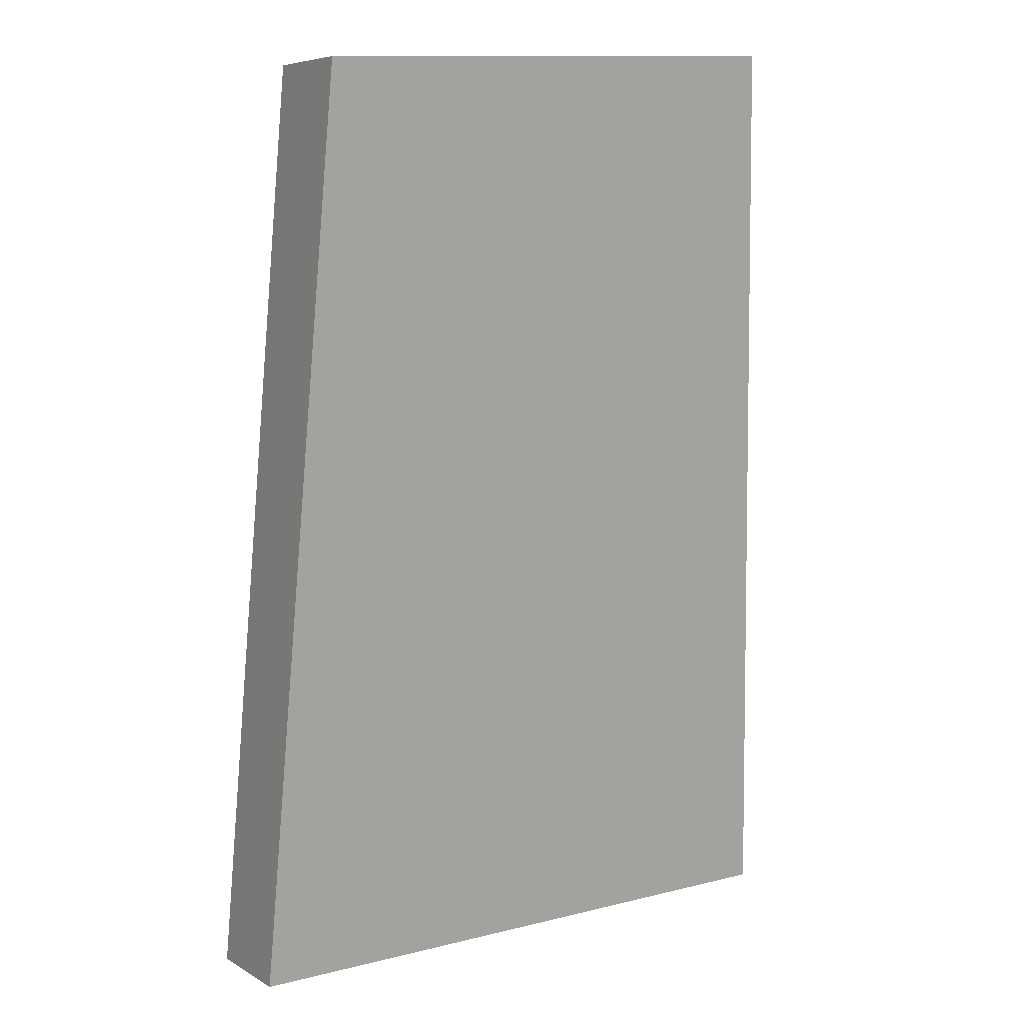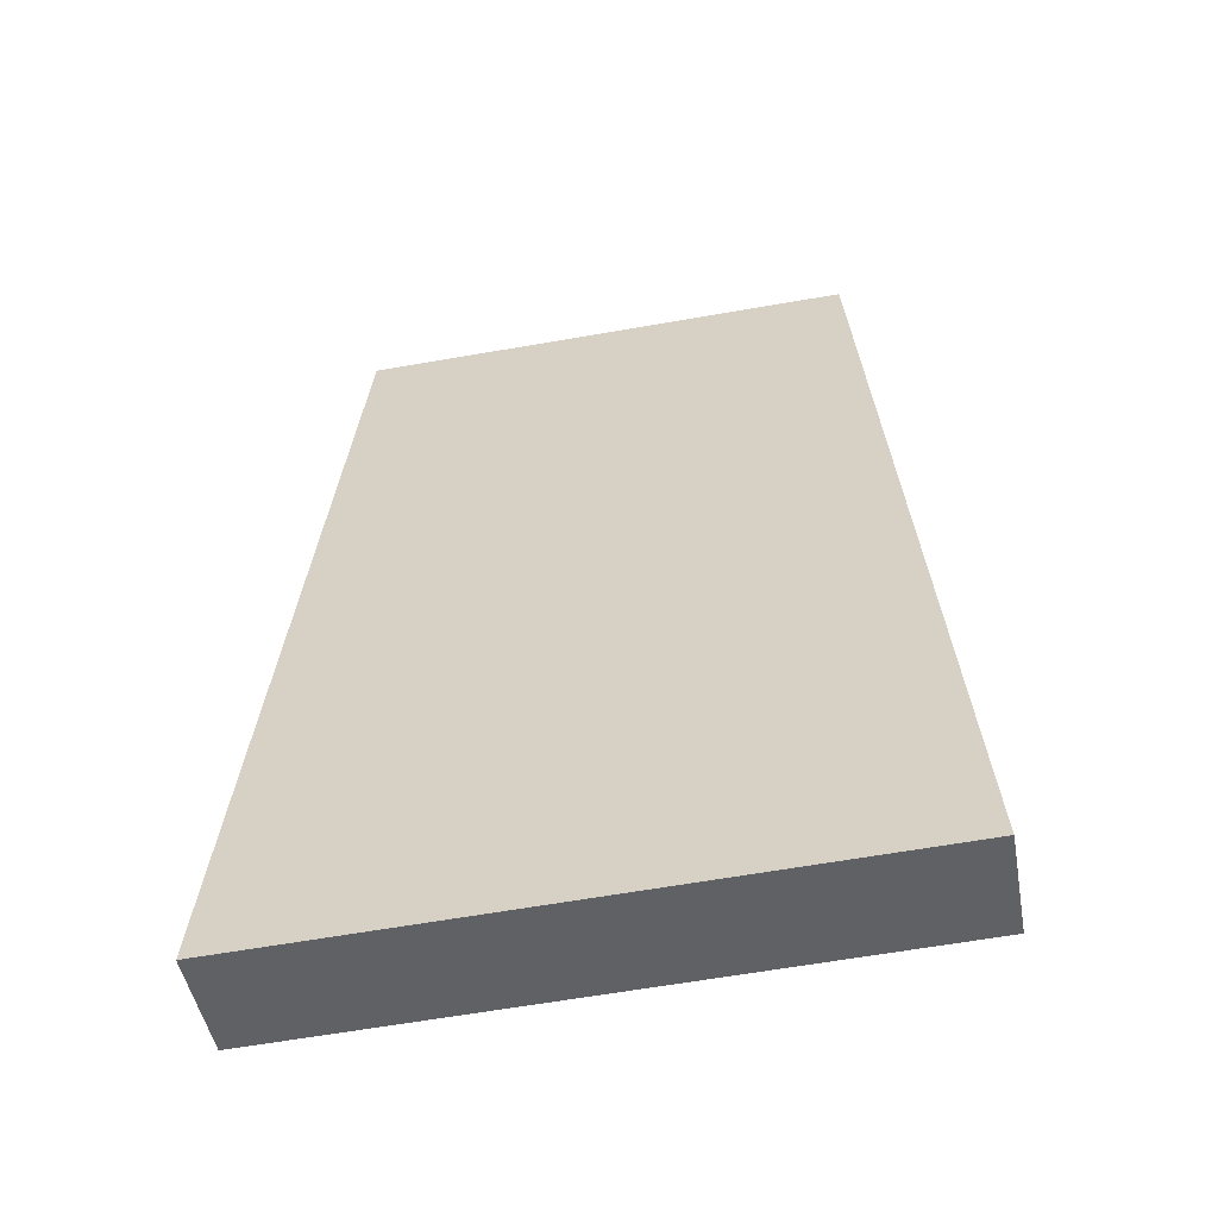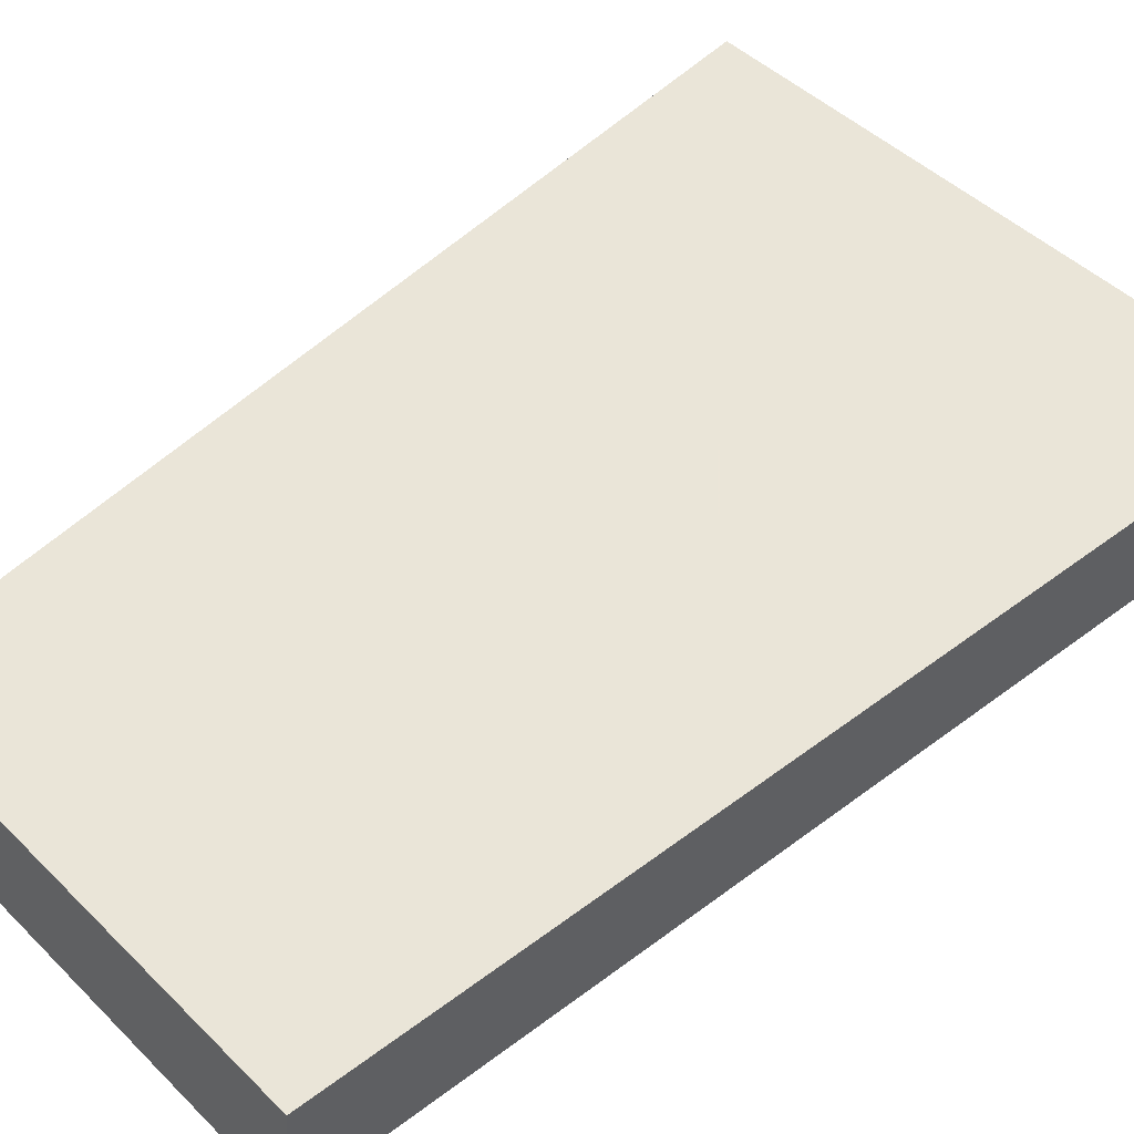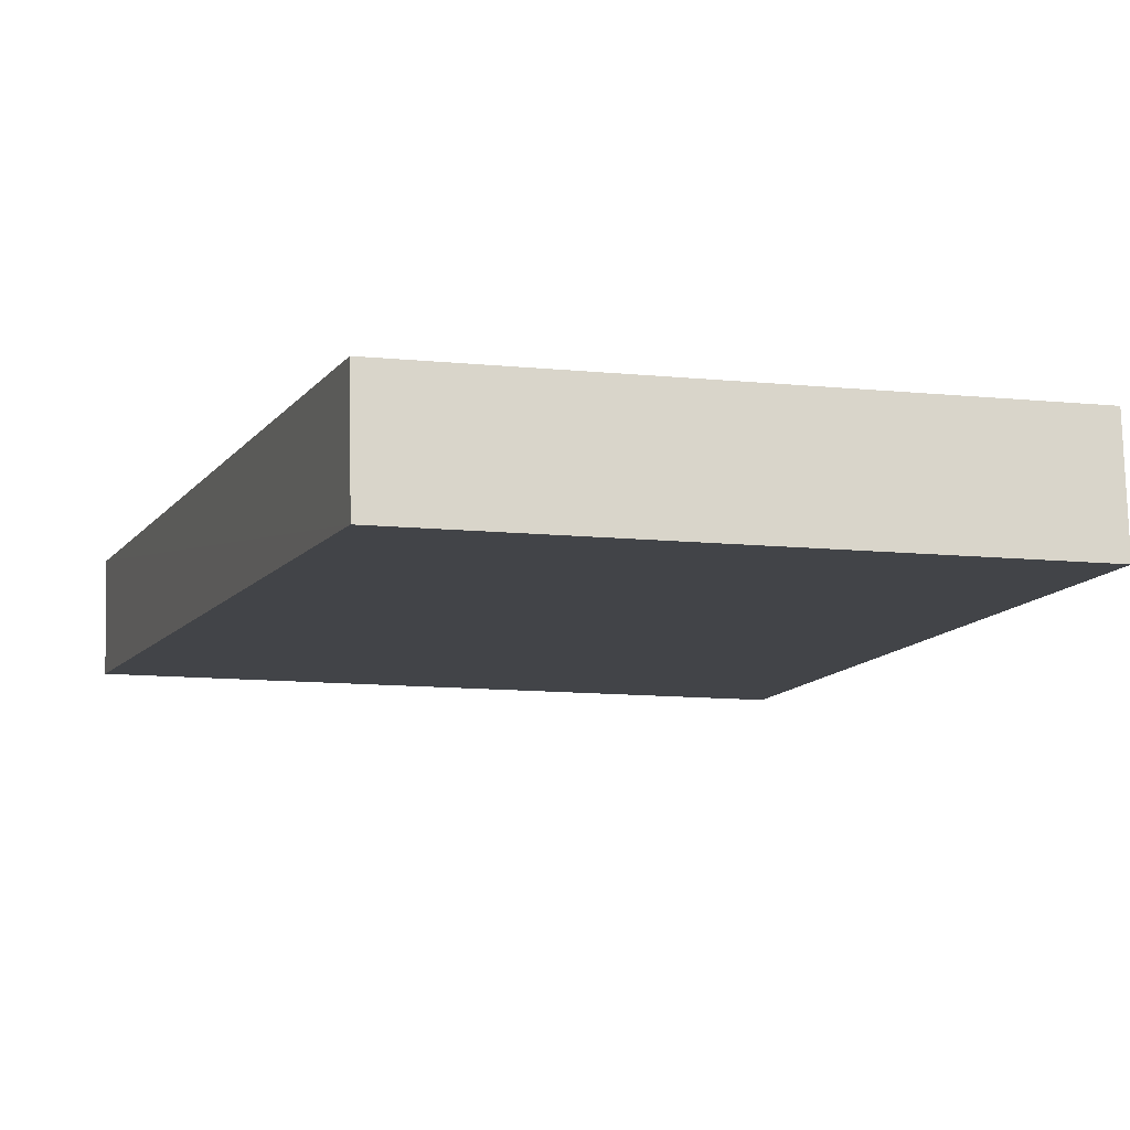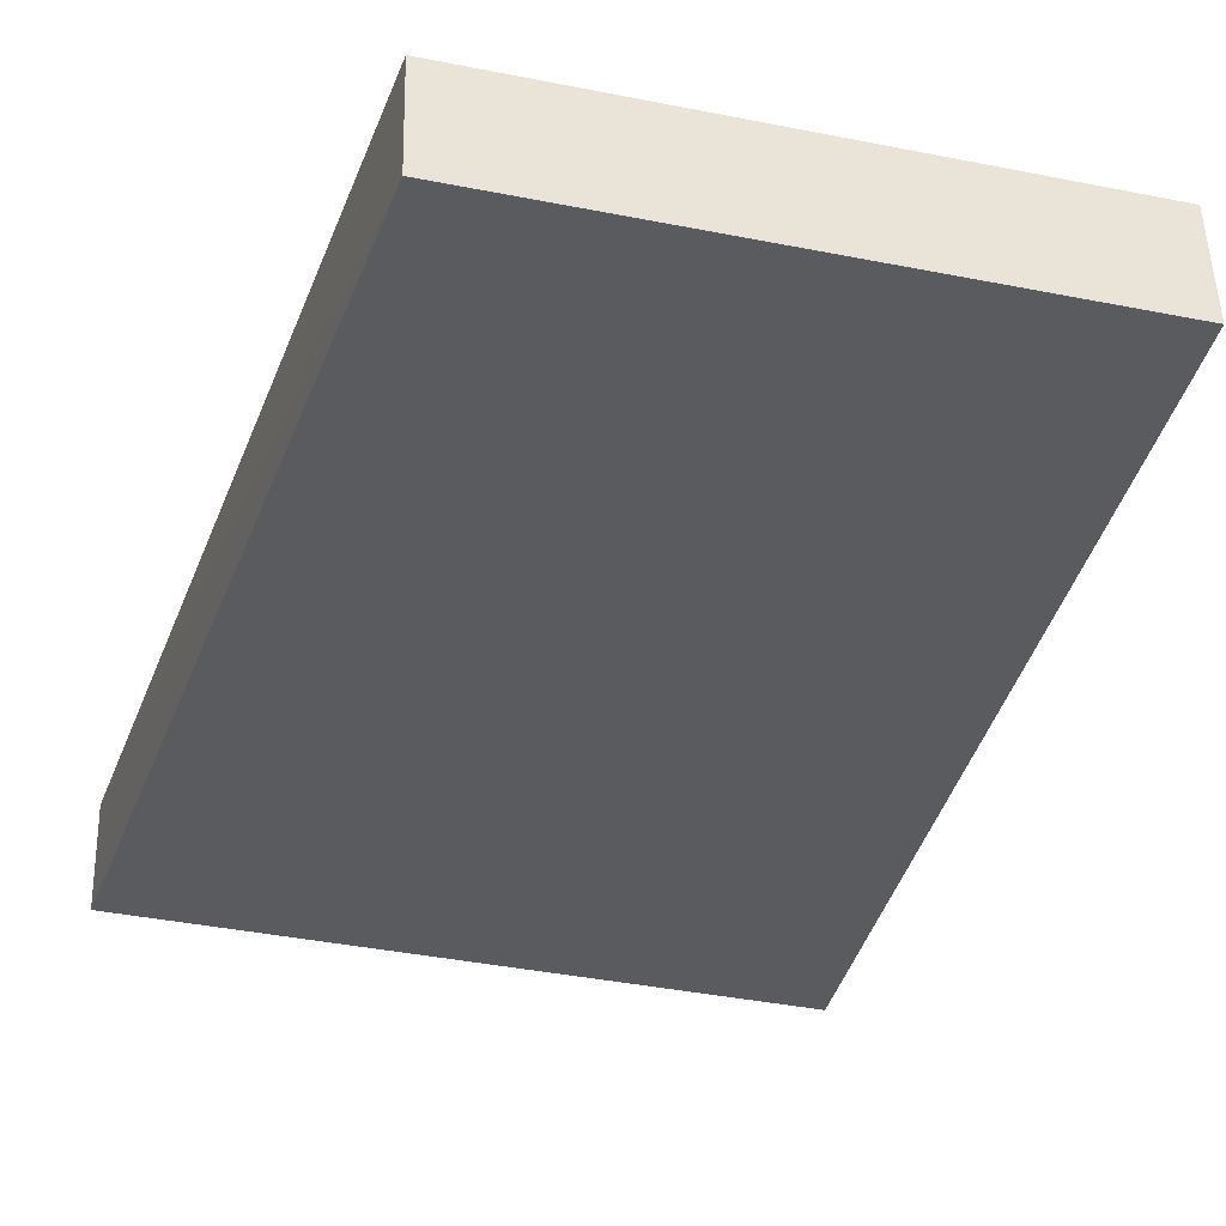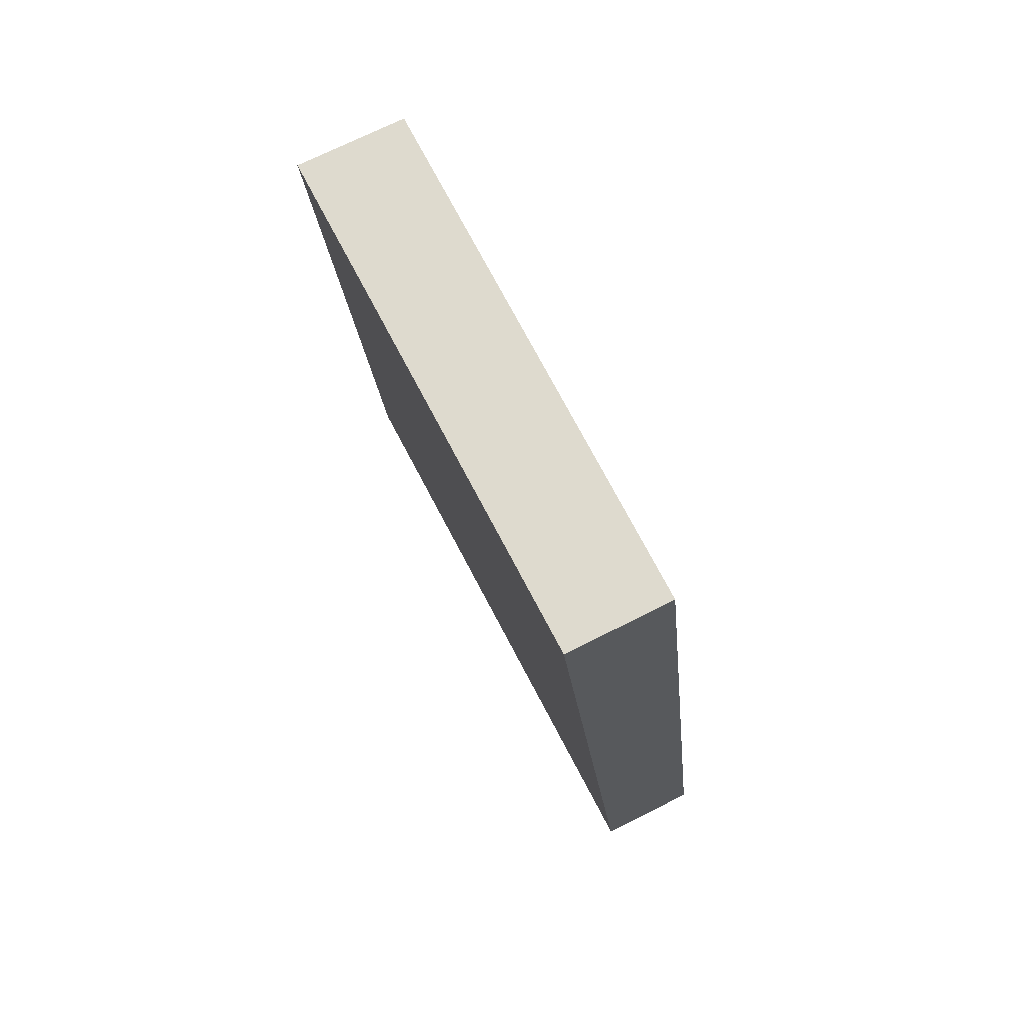
<metadata>
{"format":"obj","ext":"obj","renderer":"f3d","projection":"perspective","resolution":1024,"background":"white","views":[{"elev":12.0,"azim":148.3,"up":"+Y"},{"elev":-54.5,"azim":10.8,"up":"+Y"},{"elev":47.5,"azim":-132.4,"up":"+Z"},{"elev":-11.5,"azim":166.1,"up":"+Z"},{"elev":-36.3,"azim":165.2,"up":"+Z"},{"elev":74.2,"azim":-117.8,"up":"+Y"}]}
</metadata>
<code>
v 0.03972 -0.3416 0.04764
v 0.03953 -0.3405 0.03424
v 0.03168 -0.22 0.02666
v -0.03175 -0.2208 0.04004
v -0.03981 -0.3424 0.04769
v 0.03175 -0.221 0.04005
v -0.03962 -0.3414 0.0343
v -0.03167 -0.2197 0.02664
f 1 2 3
f 6 1 3
f 6 5 1
f 6 4 5
f 7 3 2
f 7 2 1
f 7 1 5
f 8 7 5
f 8 5 4
f 8 3 7
f 8 6 3
f 8 4 6

</code>
